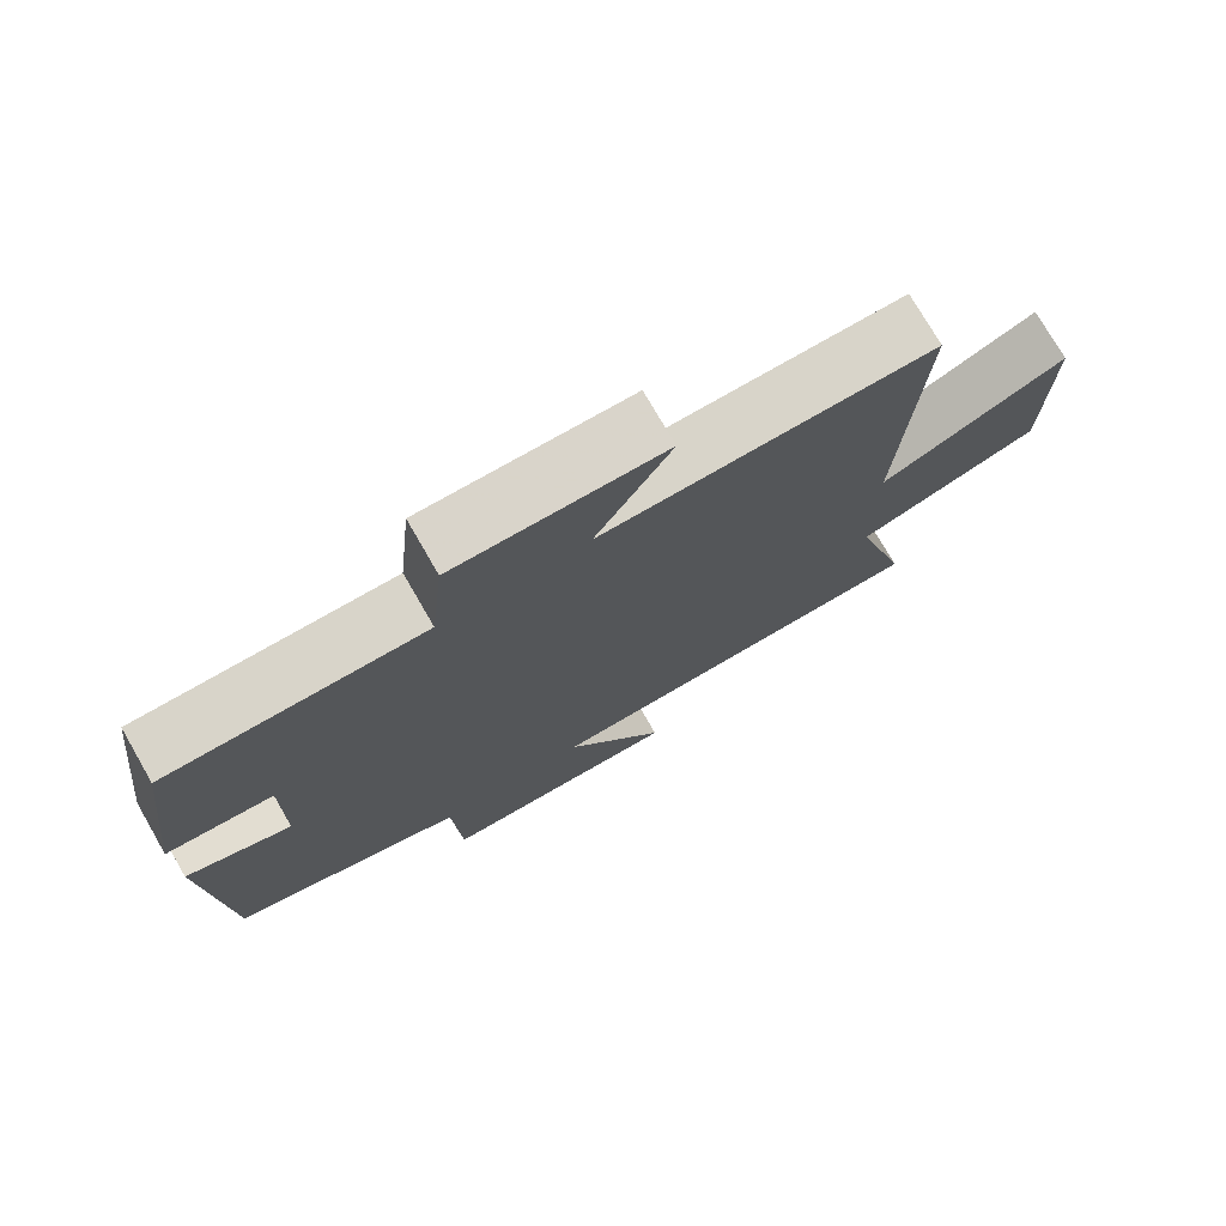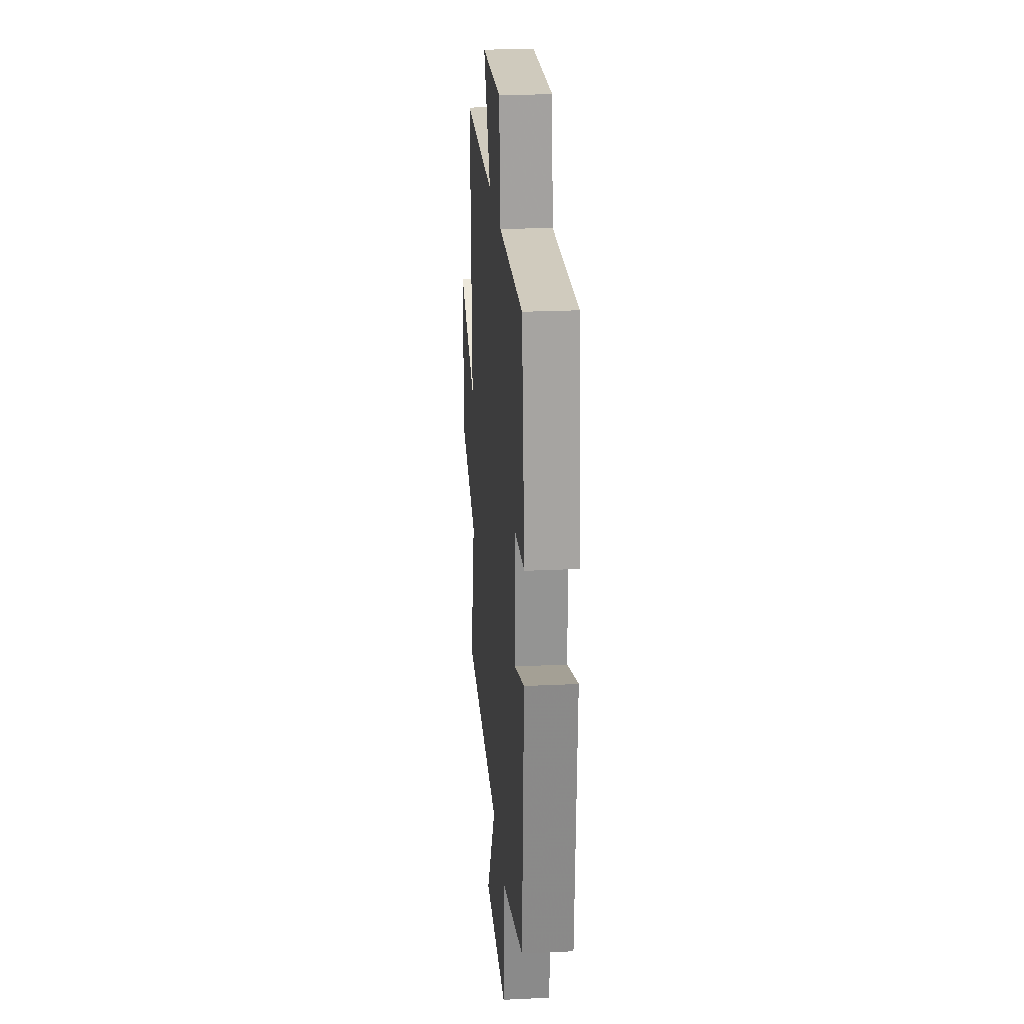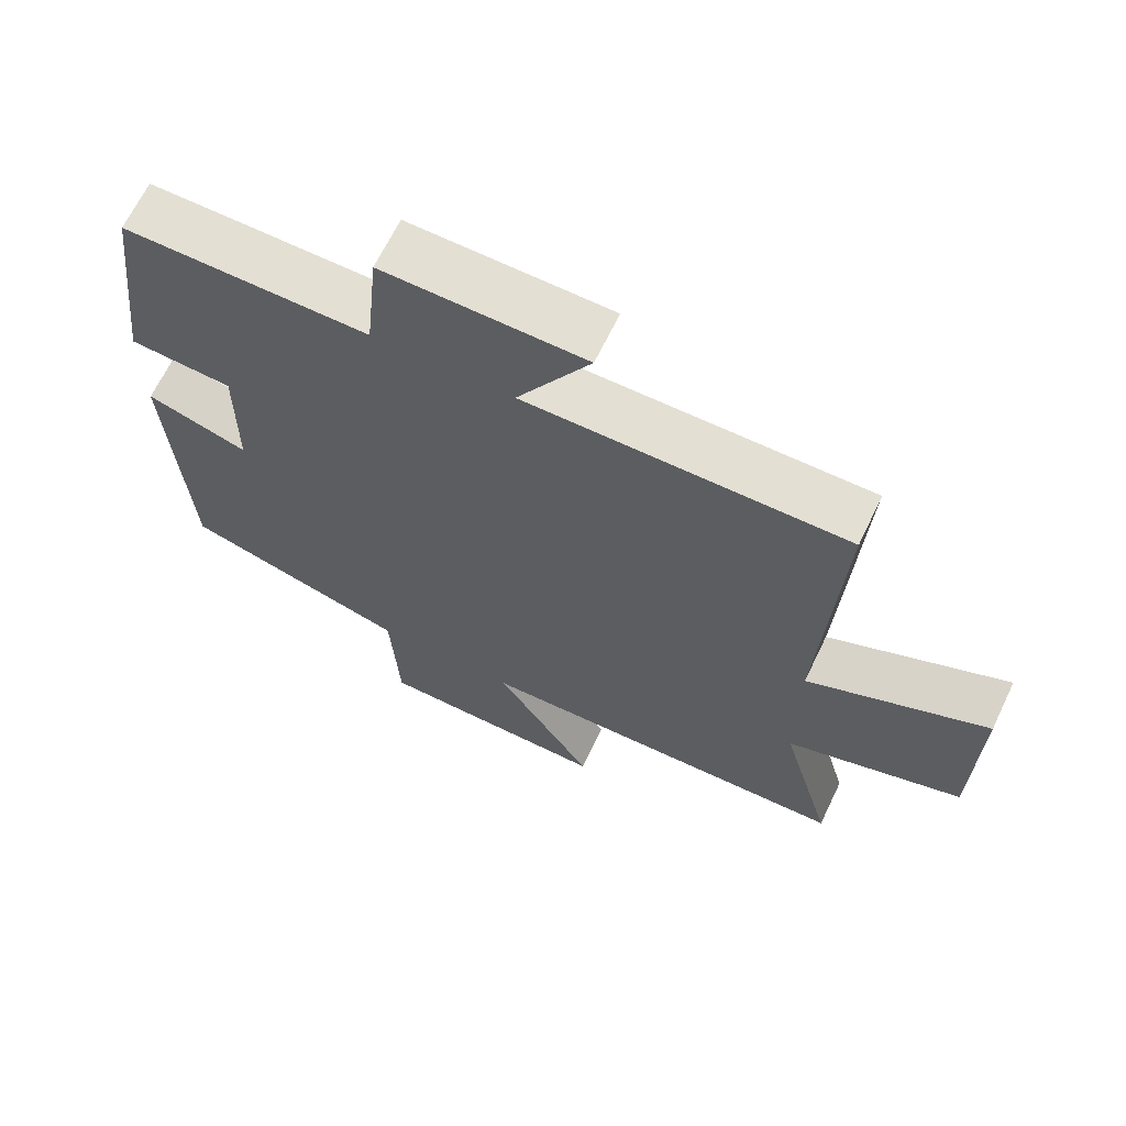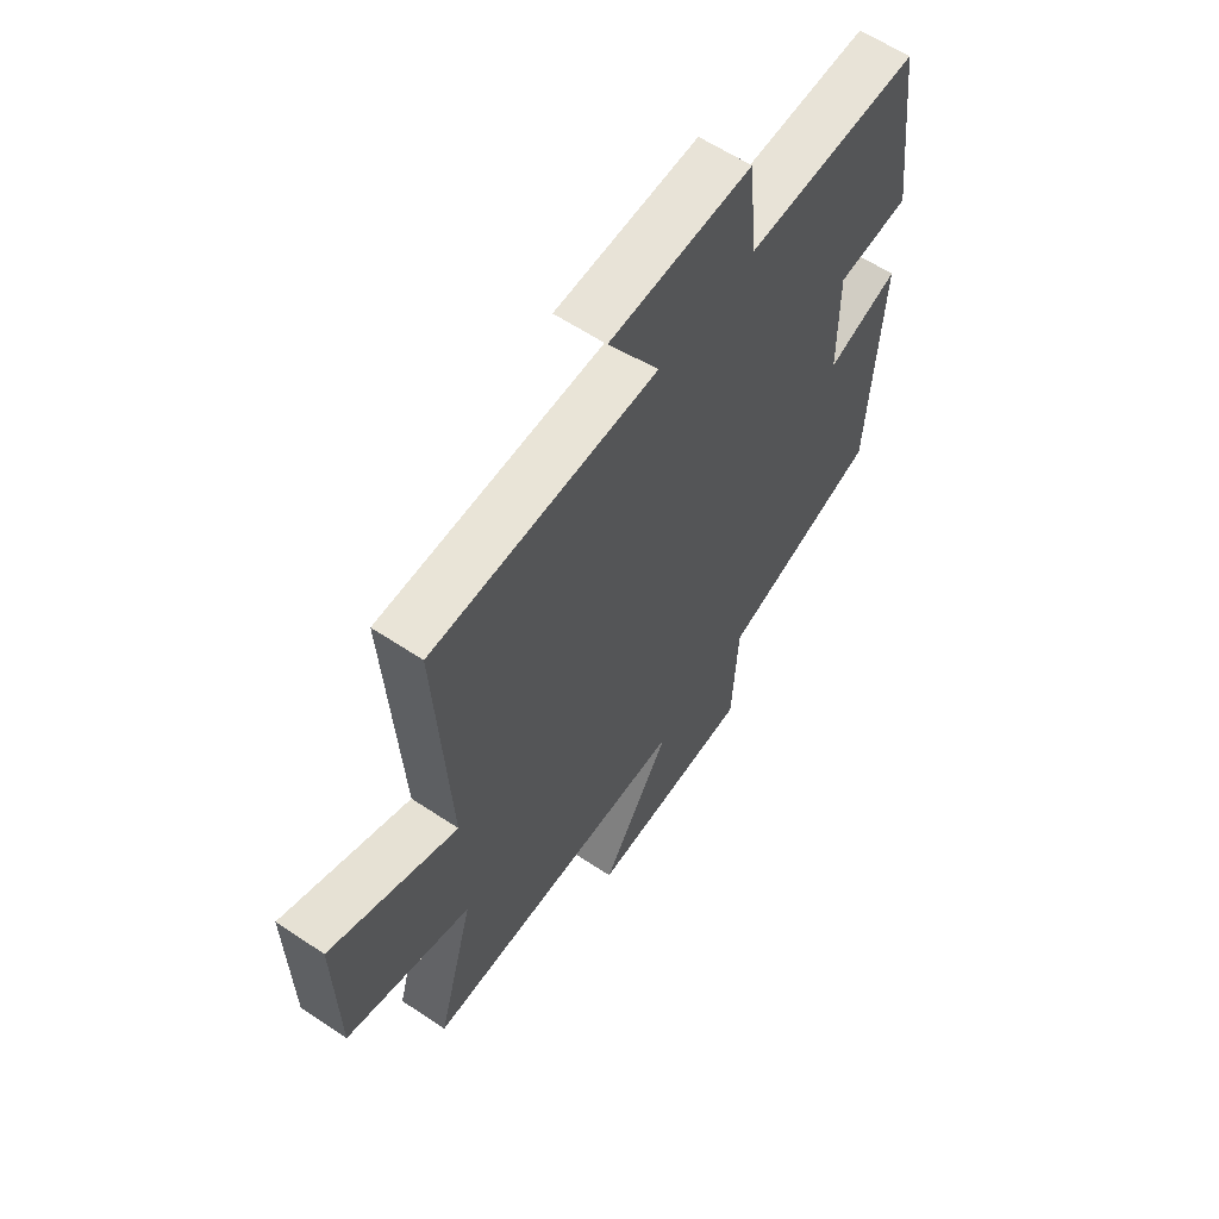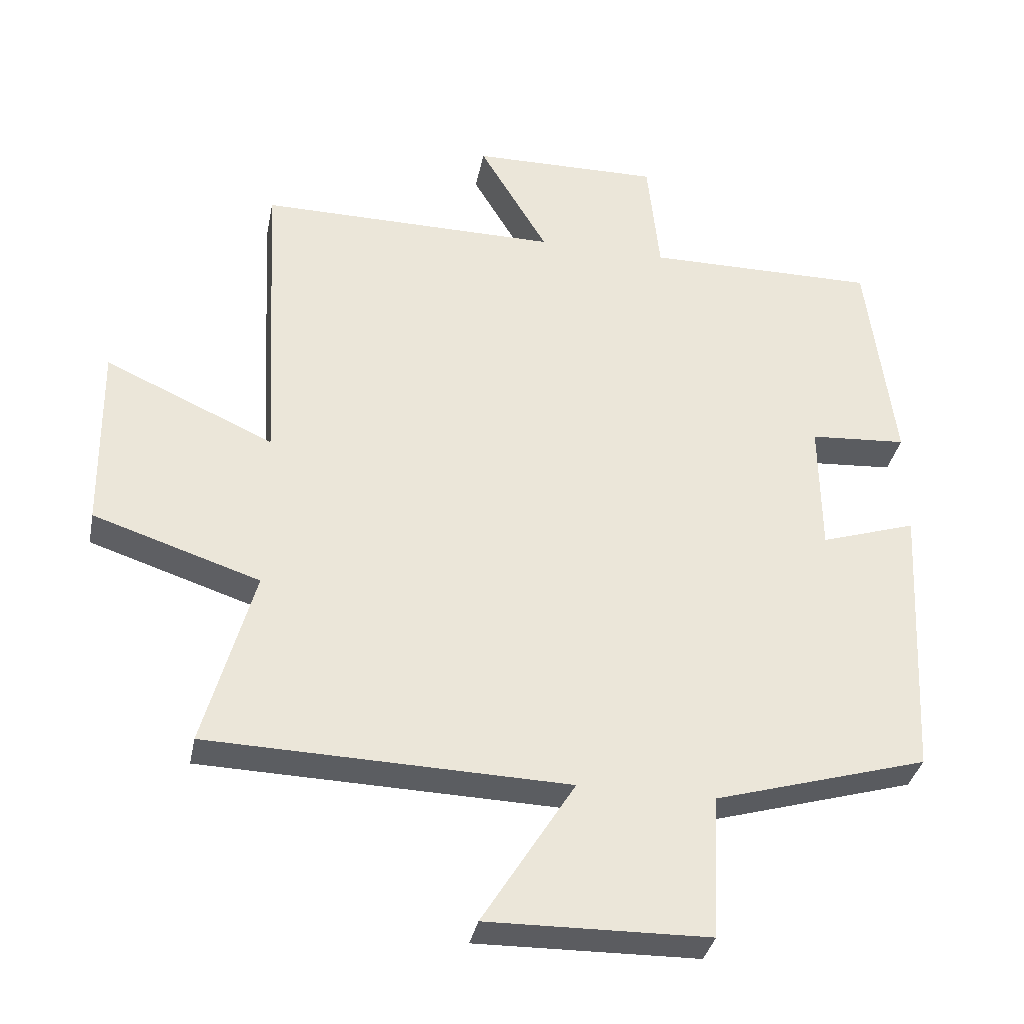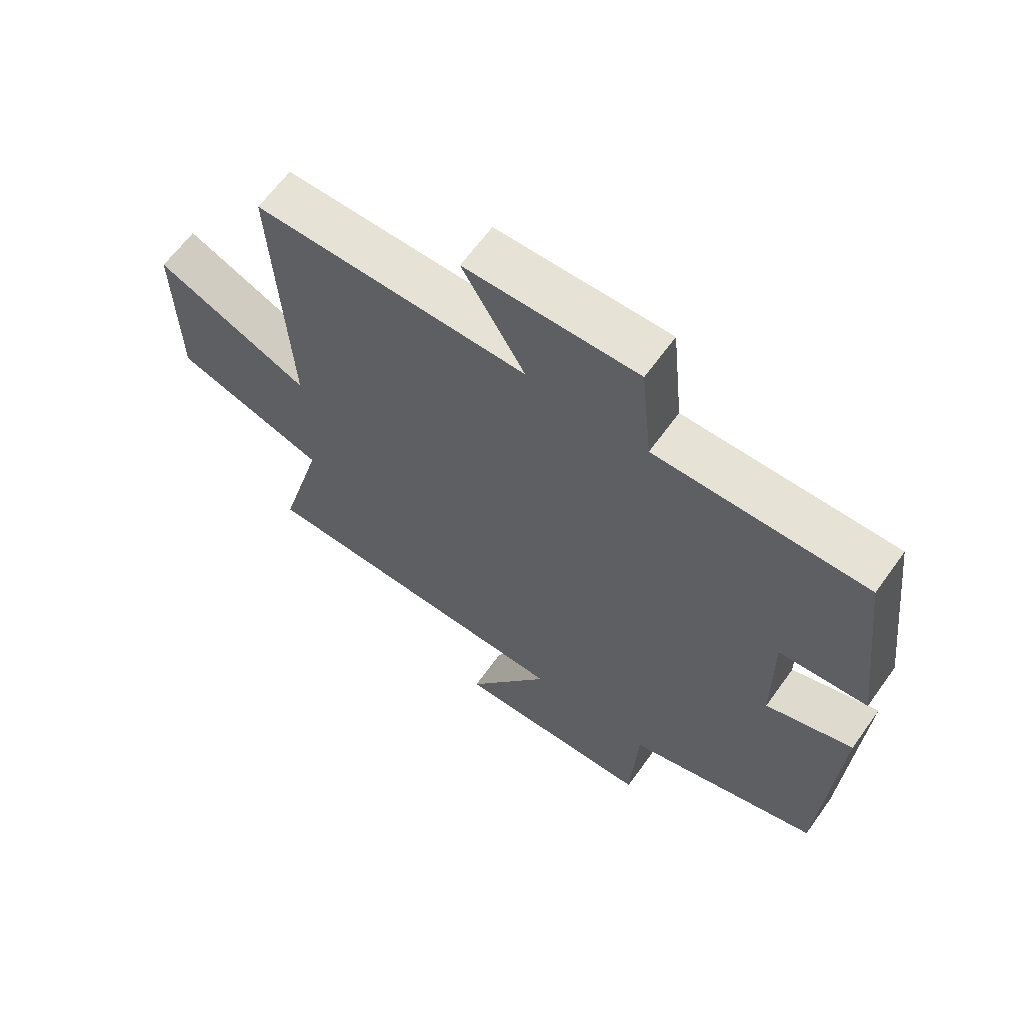
<metadata>
{"format":"obj","ext":"obj","renderer":"f3d","projection":"perspective","resolution":1024,"background":"white","views":[{"elev":75.4,"azim":-30.0,"up":"+Z"},{"elev":23.9,"azim":-94.6,"up":"+Z"},{"elev":66.5,"azim":25.7,"up":"+Z"},{"elev":61.1,"azim":124.2,"up":"+Z"},{"elev":-35.1,"azim":168.8,"up":"+Z"},{"elev":63.8,"azim":-144.3,"up":"+Z"}]}
</metadata>
<code>
v 0.574 0.07 -0.485
v 0.041 0.07 -0.5
v 0.178 0.07 -0.72
v -0.15 0.07 -0.714
v -0.161 0.07 -0.5
v -0.477 0.07 -0.407
v -0.5 0.07 0.014
v -0.358 0.07 -0.032
v -0.356 0.07 0.166
v -0.5 0.07 0.176
v -0.46 0.07 0.502
v -0.117 0.07 0.5
v -0.099 0.07 0.677
v 0.181 0.07 0.673
v 0.079 0.07 0.5
v 0.525 0.07 0.502
v 0.5 0.07 0.031
v 0.751 0.07 0.144
v 0.747 0.07 -0.136
v 0.5 0.07 -0.217
v 0.574 0 -0.485
v 0.041 0 -0.5
v 0.178 0 -0.72
v -0.15 0 -0.714
v -0.161 0 -0.5
v -0.477 0 -0.407
v -0.5 0 0.014
v -0.358 0 -0.032
v -0.356 0 0.166
v -0.5 0 0.176
v -0.46 0 0.502
v -0.117 0 0.5
v -0.099 0 0.677
v 0.181 0 0.673
v 0.079 0 0.5
v 0.525 0 0.502
v 0.5 0 0.031
v 0.751 0 0.144
v 0.747 0 -0.136
v 0.5 0 -0.217
f 17 18 19 20
f 15 16 17
f 15 17 20
f 12 13 14 15
f 20 1 2
f 15 20 2
f 12 15 2
f 9 10 11 12
f 8 9 12 2
f 7 8 2
f 6 7 2
f 5 6 2
f 2 3 4 5
f 40 39 38 37
f 37 36 35
f 40 37 35
f 35 34 33 32
f 22 21 40
f 22 40 35
f 22 35 32
f 32 31 30 29
f 22 32 29 28
f 22 28 27
f 22 27 26
f 22 26 25
f 25 24 23 22
f 1 21 22 2
f 2 22 23 3
f 3 23 24 4
f 4 24 25 5
f 5 25 26 6
f 6 26 27 7
f 7 27 28 8
f 8 28 29 9
f 9 29 30 10
f 10 30 31 11
f 11 31 32 12
f 12 32 33 13
f 13 33 34 14
f 14 34 35 15
f 15 35 36 16
f 16 36 37 17
f 17 37 38 18
f 18 38 39 19
f 19 39 40 20
f 20 40 21 1

</code>
